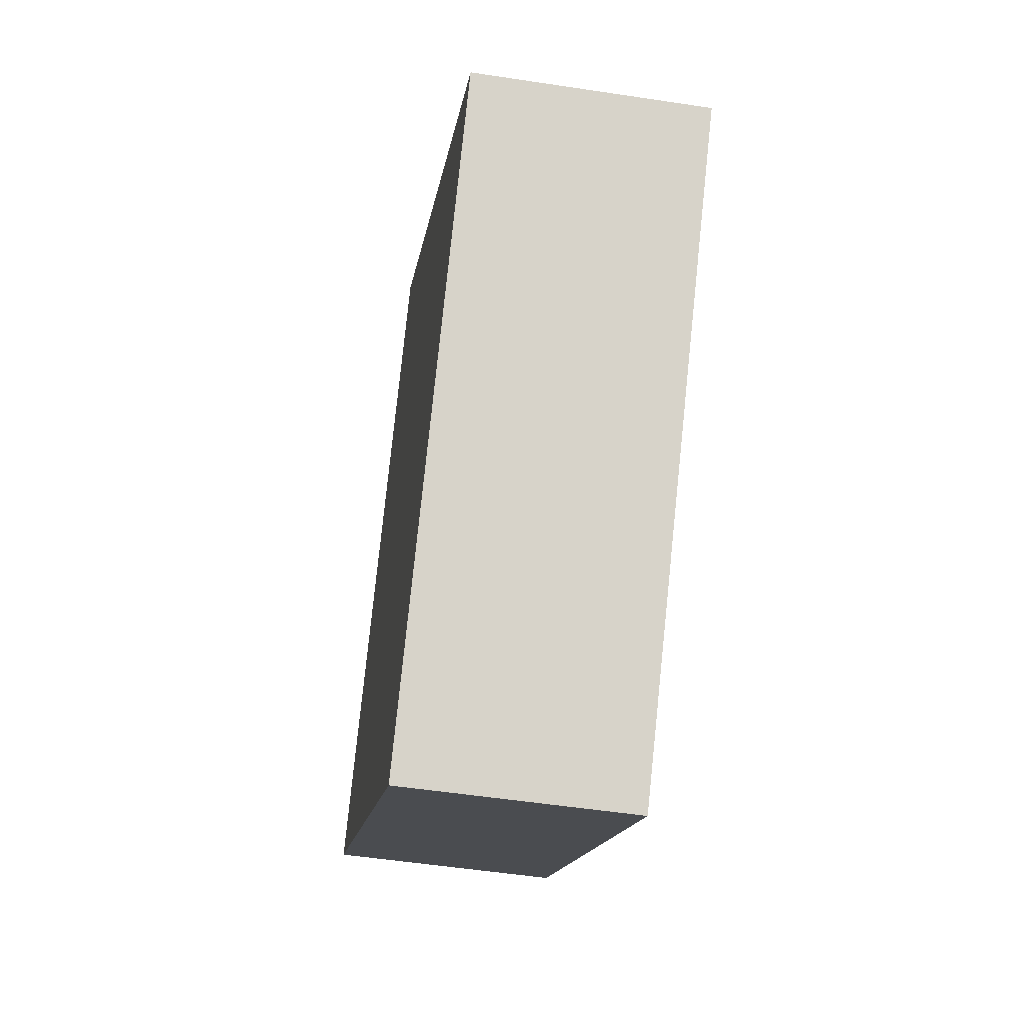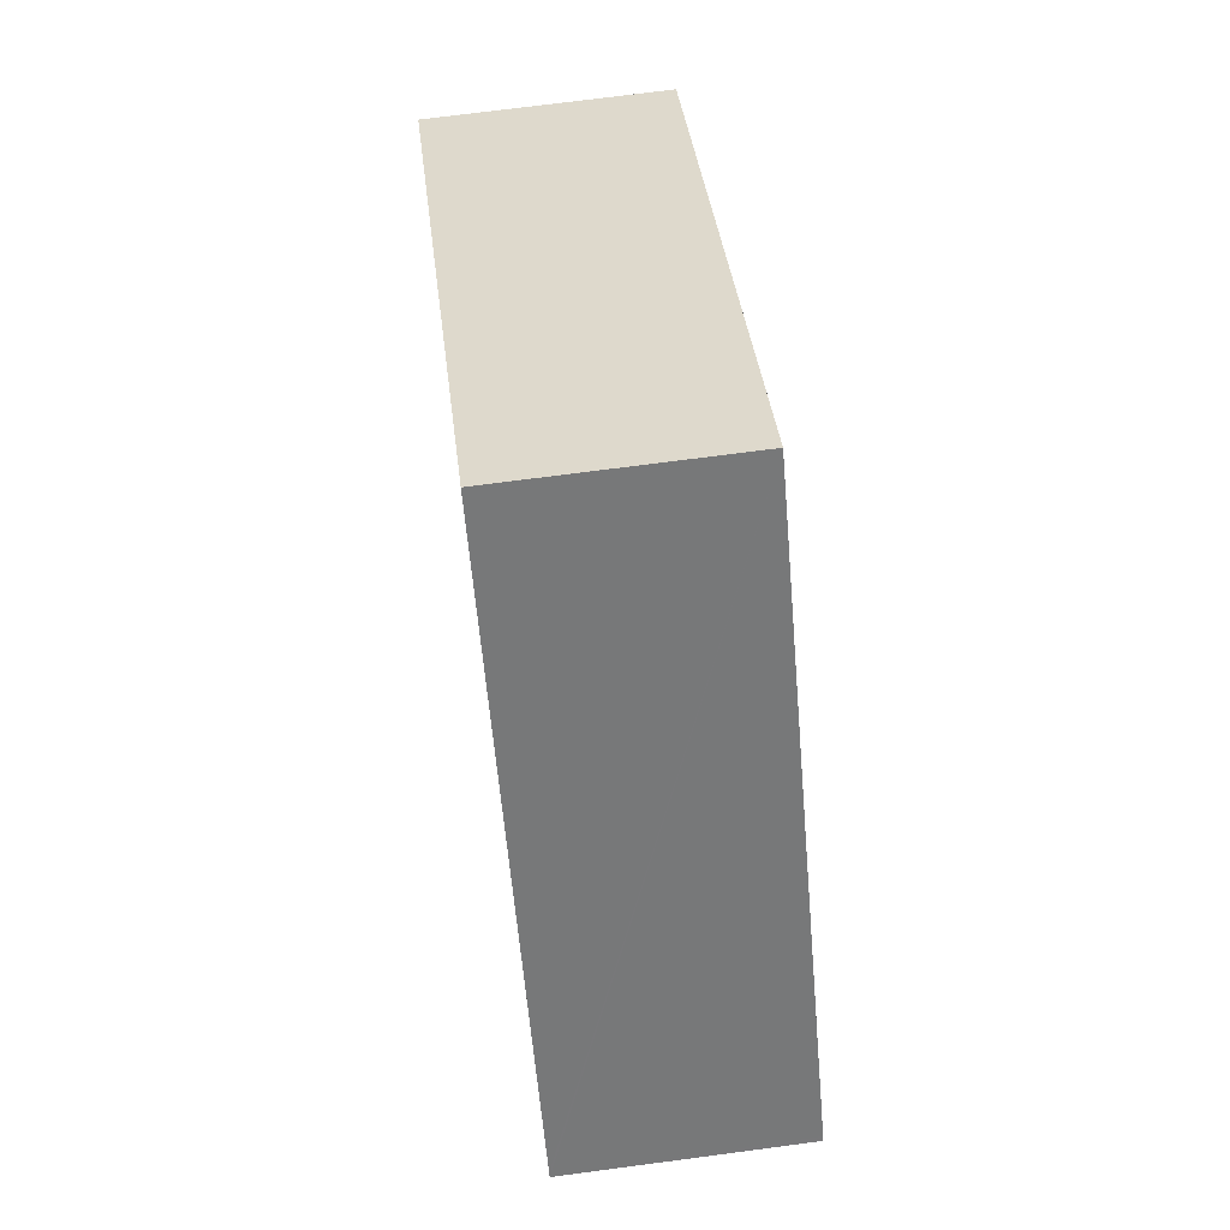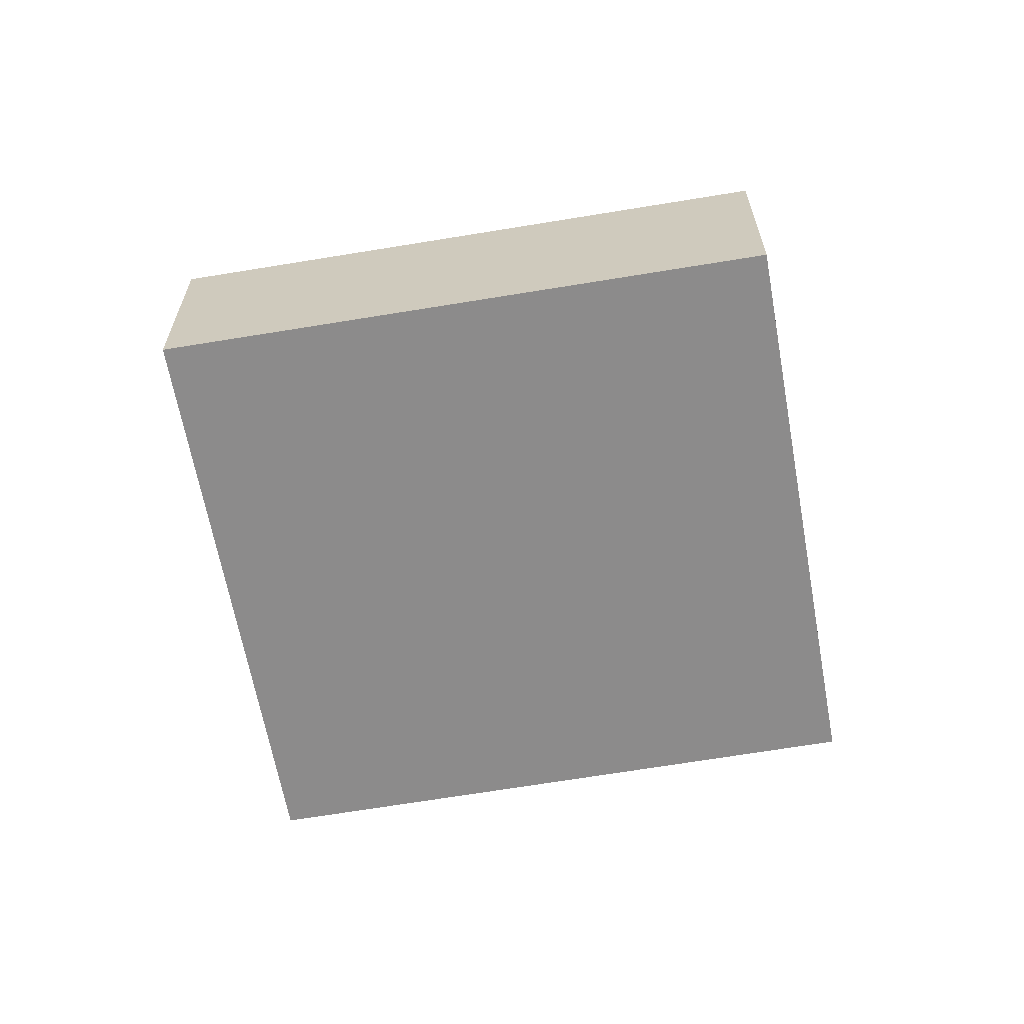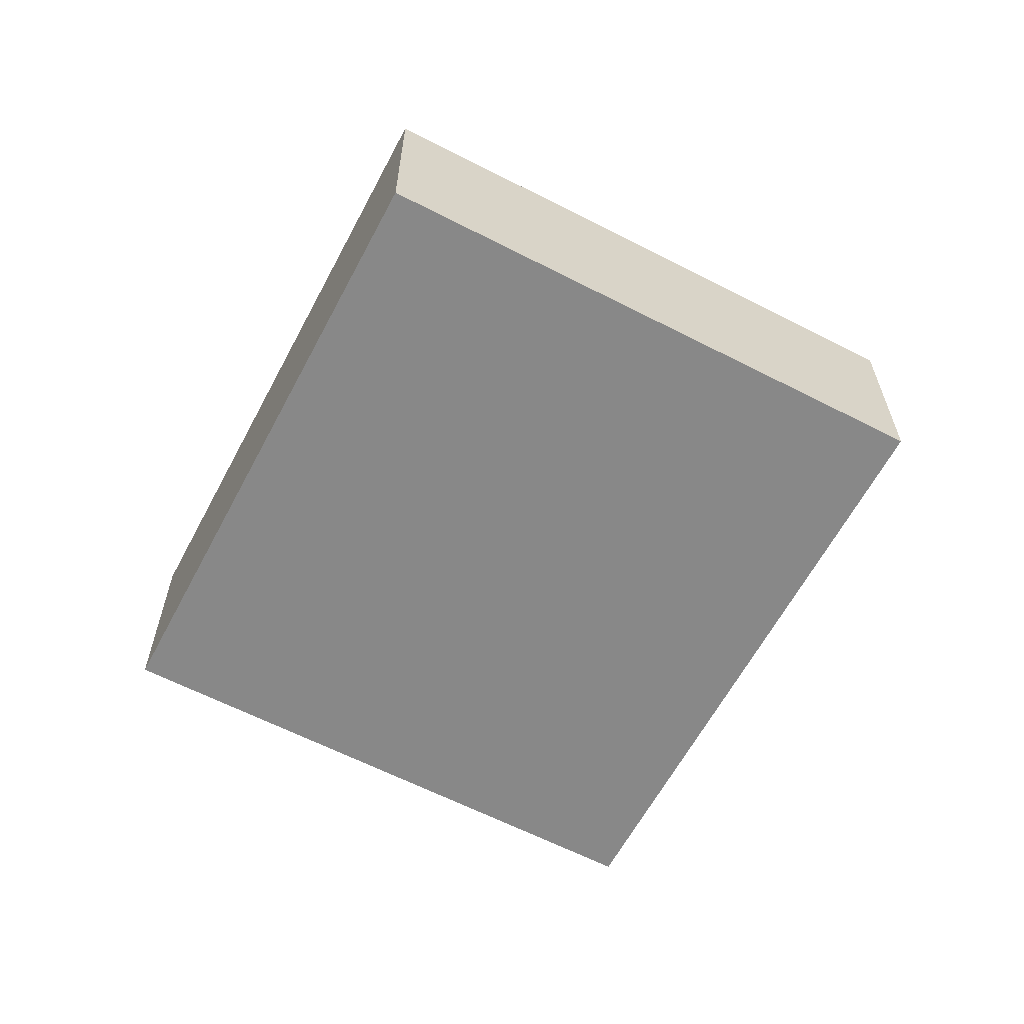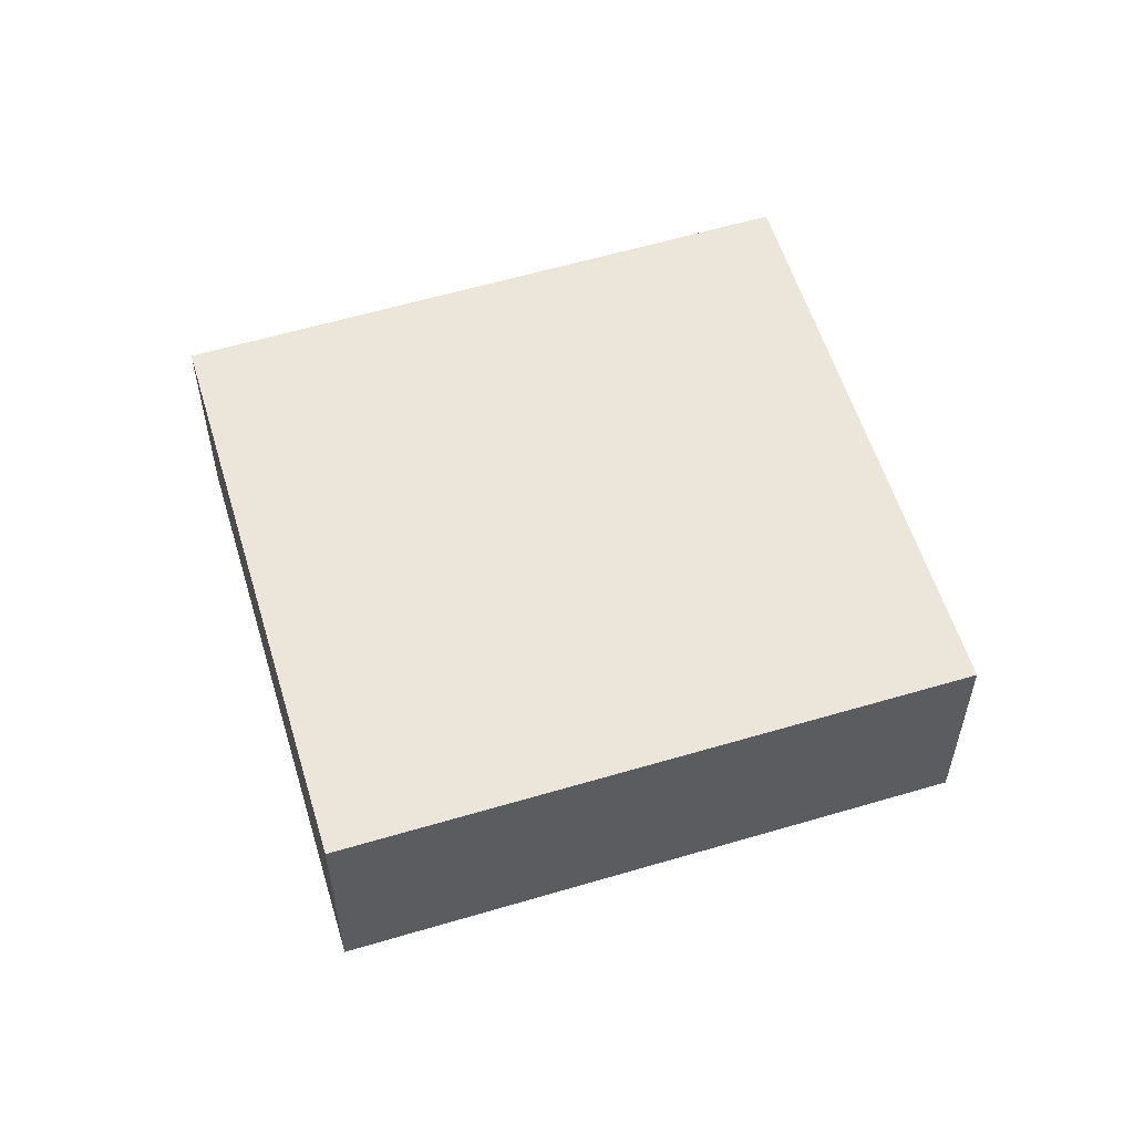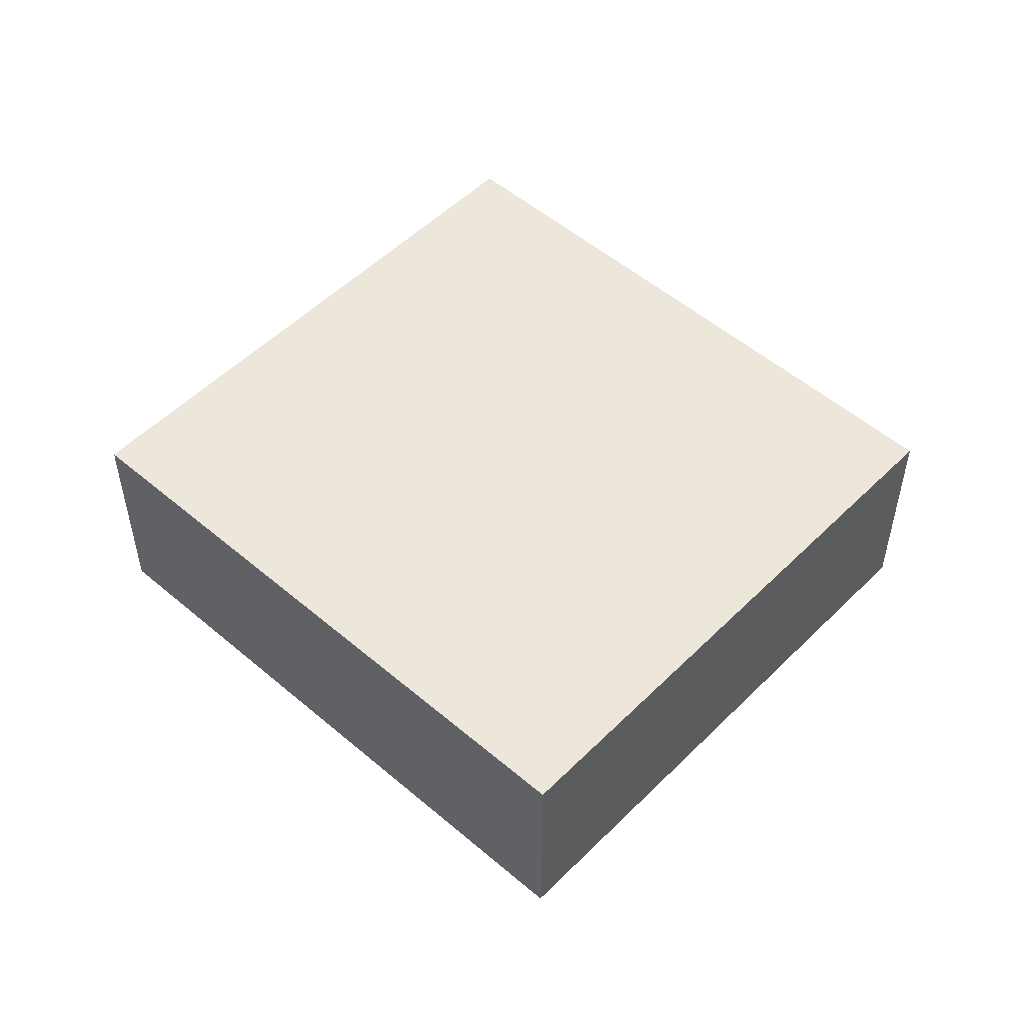
<metadata>
{"format":"obj","ext":"obj","renderer":"f3d","projection":"perspective","resolution":1024,"background":"white","views":[{"elev":-51.9,"azim":80.6,"up":"+Z"},{"elev":71.9,"azim":-97.5,"up":"+Z"},{"elev":-64.0,"azim":138.4,"up":"+Y"},{"elev":-62.7,"azim":10.7,"up":"+Y"},{"elev":57.0,"azim":-68.6,"up":"+Y"},{"elev":52.4,"azim":171.4,"up":"+Y"}]}
</metadata>
<code>
v  9.663 4.2 -6.311
v  7.667 4.2 9.556
v  16.73 4.2 2.434
v  9.05 4.2 -7.07
v  9.037 4.2 -7.086
v  0.037 4.2 -0.029
v  0.062 4.2 0.077
v  0 4.2 2.572e-16
v  7.638 4.2 9.578
v  7.638 -5.865e-16 9.578
v  16.73 -1.49e-16 2.434
v  7.667 -5.851e-16 9.556
v  9.663 3.864e-16 -6.311
v  9.037 4.339e-16 -7.086
v  9.05 4.329e-16 -7.07
v  0.037 1.776e-18 -0.029
v  0 0 0
v  0.062 -4.715e-18 0.077
g defaultobject
f 1 2 3
f 2 1 4
f 2 4 5
f 2 5 6
f 2 6 7
f 7 6 8
f 9 2 7
f 10 2 9
f 2 10 3
f 3 10 11
f 11 10 12
f 11 1 3
f 1 11 13
f 1 13 4
f 4 13 5
f 5 13 14
f 14 13 15
f 14 6 5
f 6 14 16
f 6 16 8
f 8 16 17
f 7 10 9
f 10 7 8
f 10 8 18
f 18 8 17
f 15 16 14
f 16 15 13
f 16 13 11
f 16 11 17
f 17 11 18
f 18 11 10
f 10 11 12

</code>
